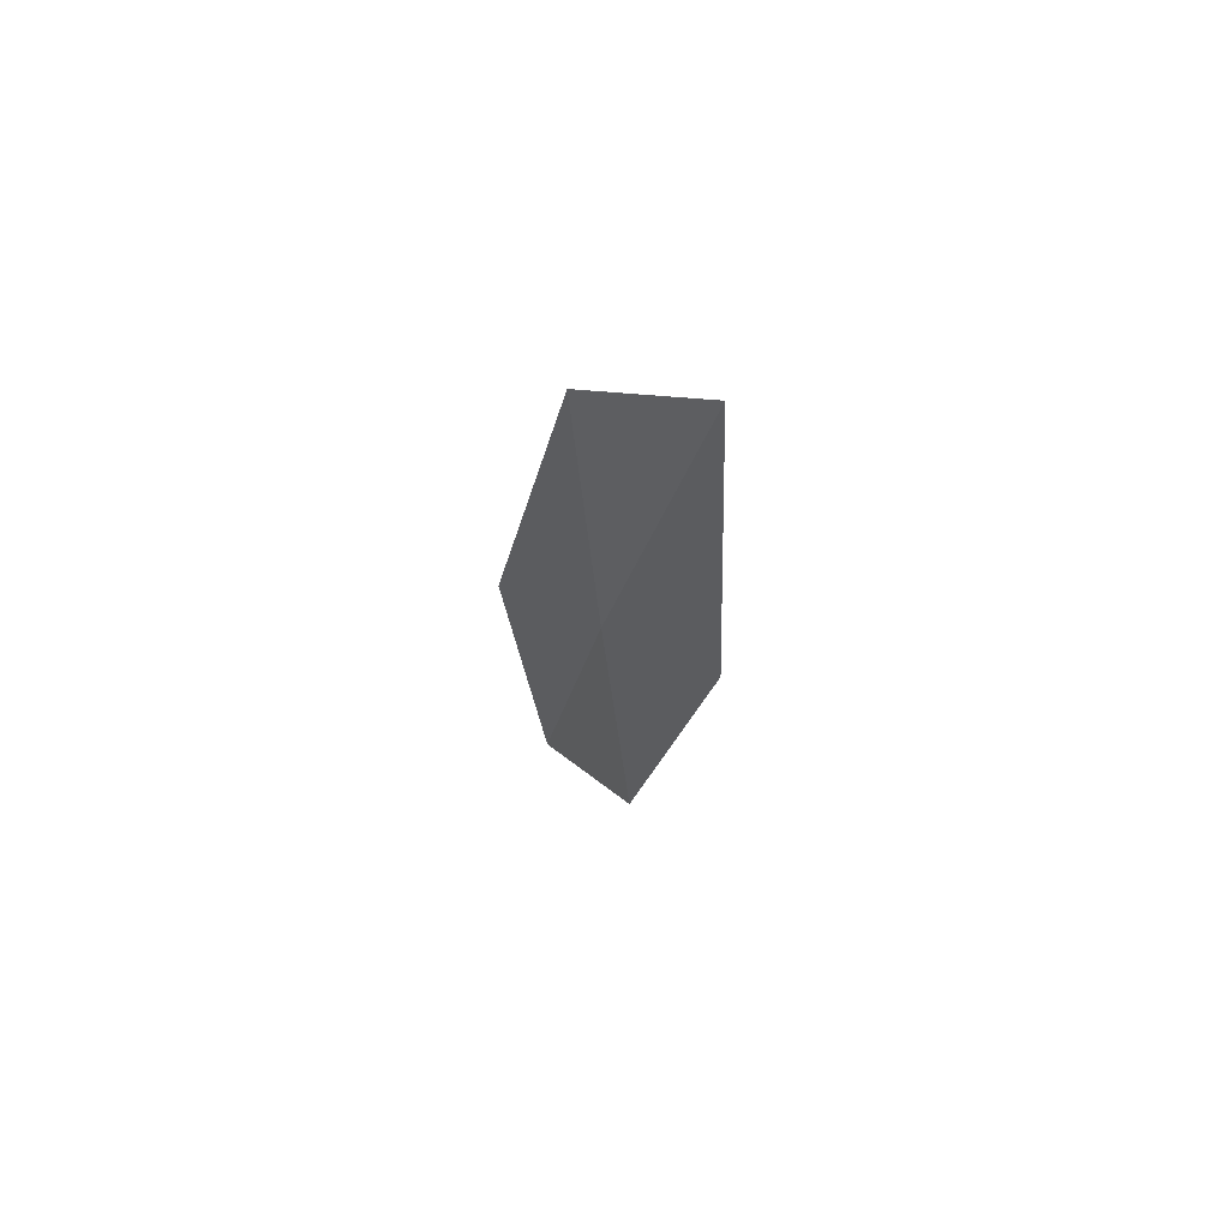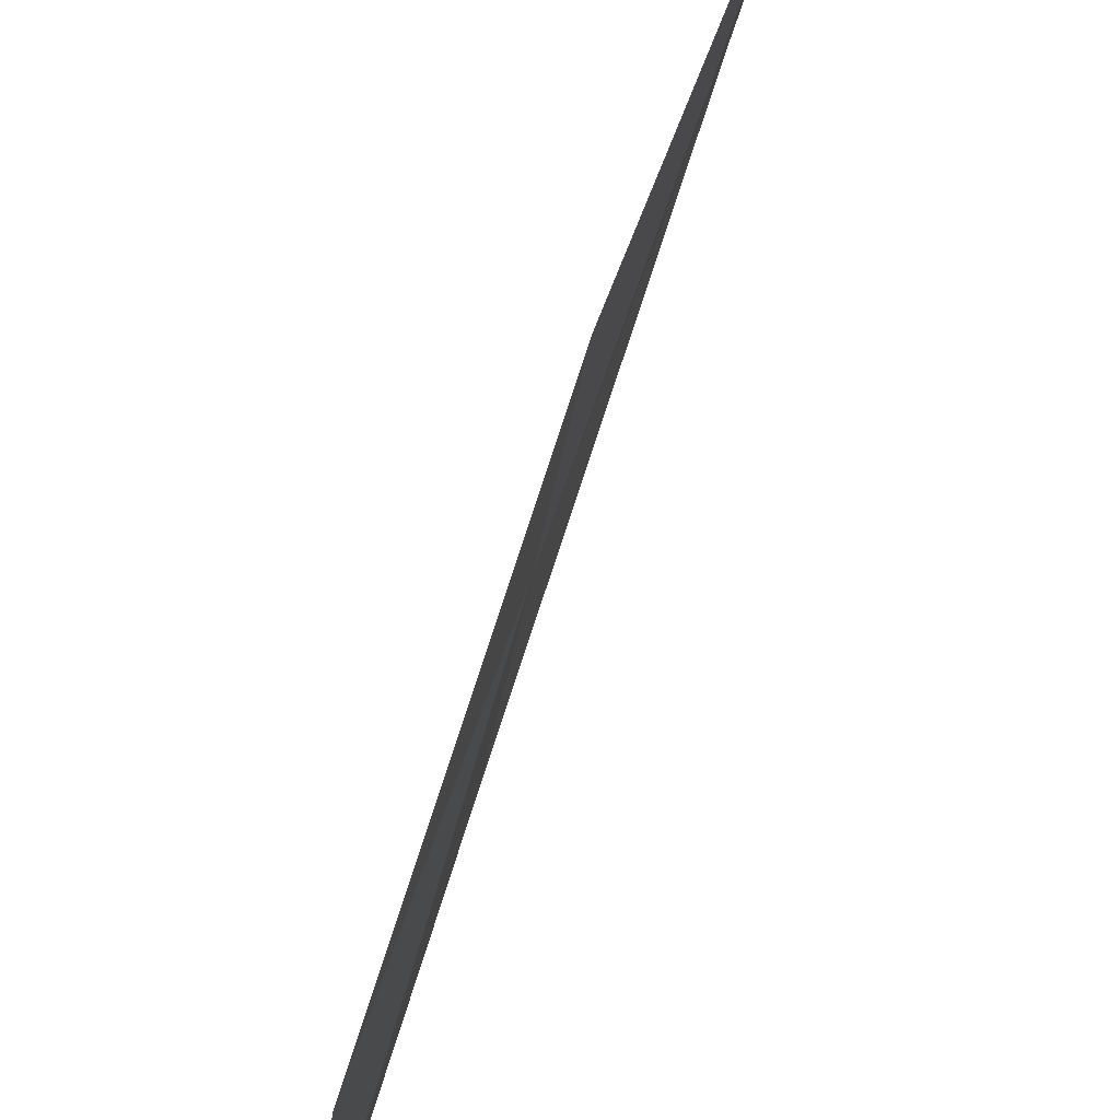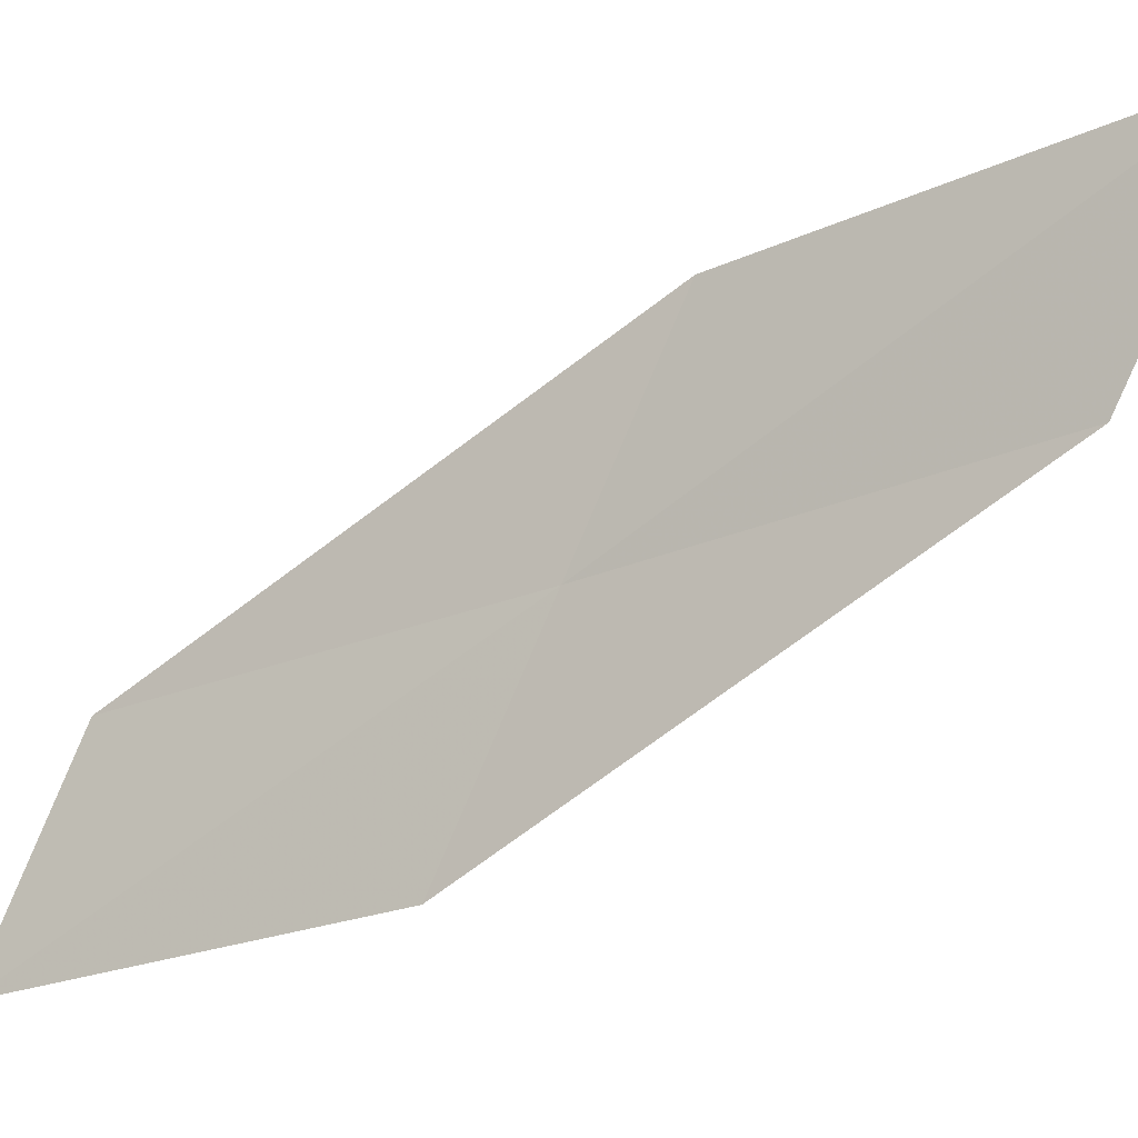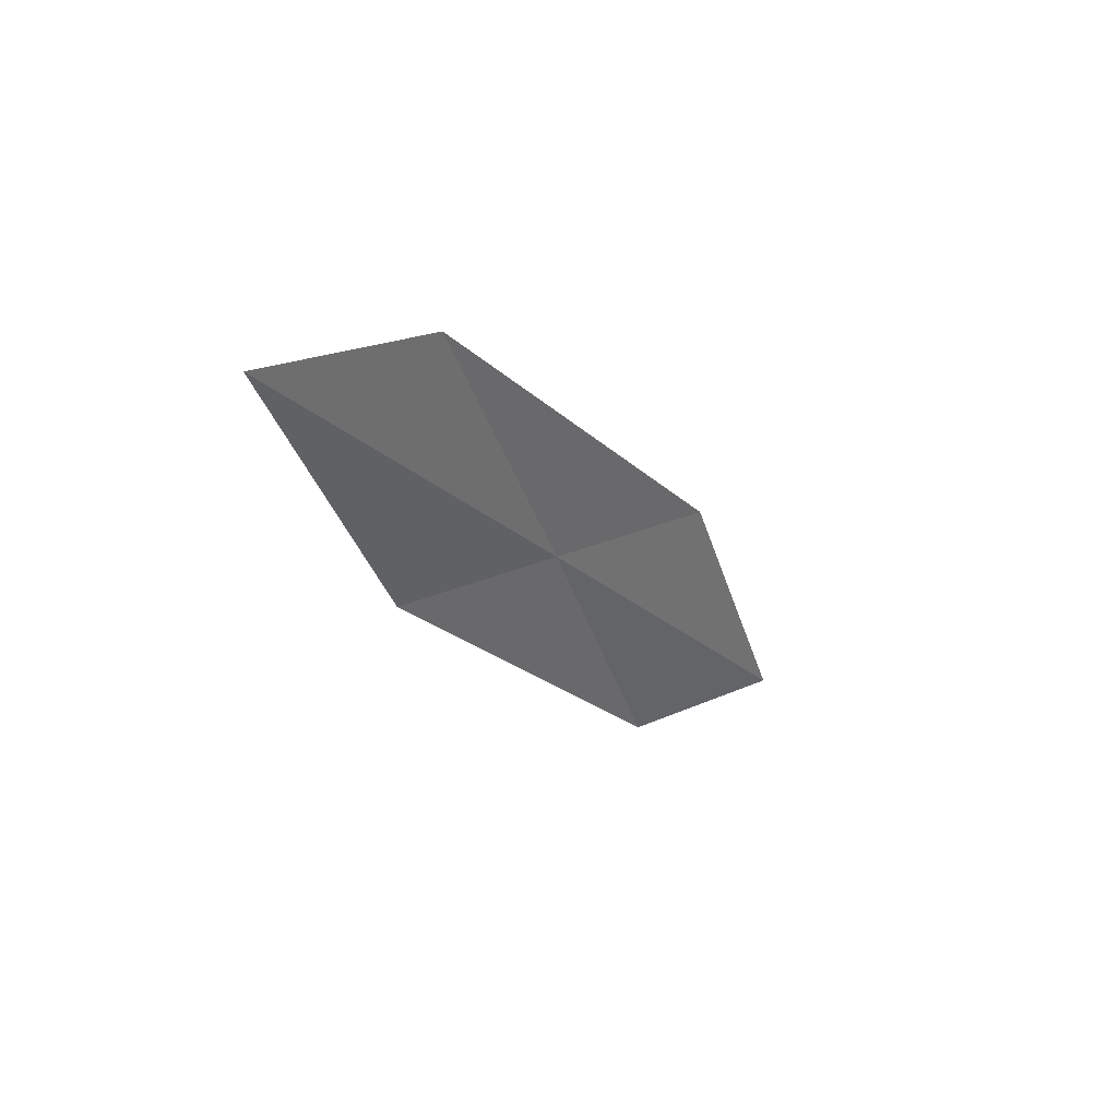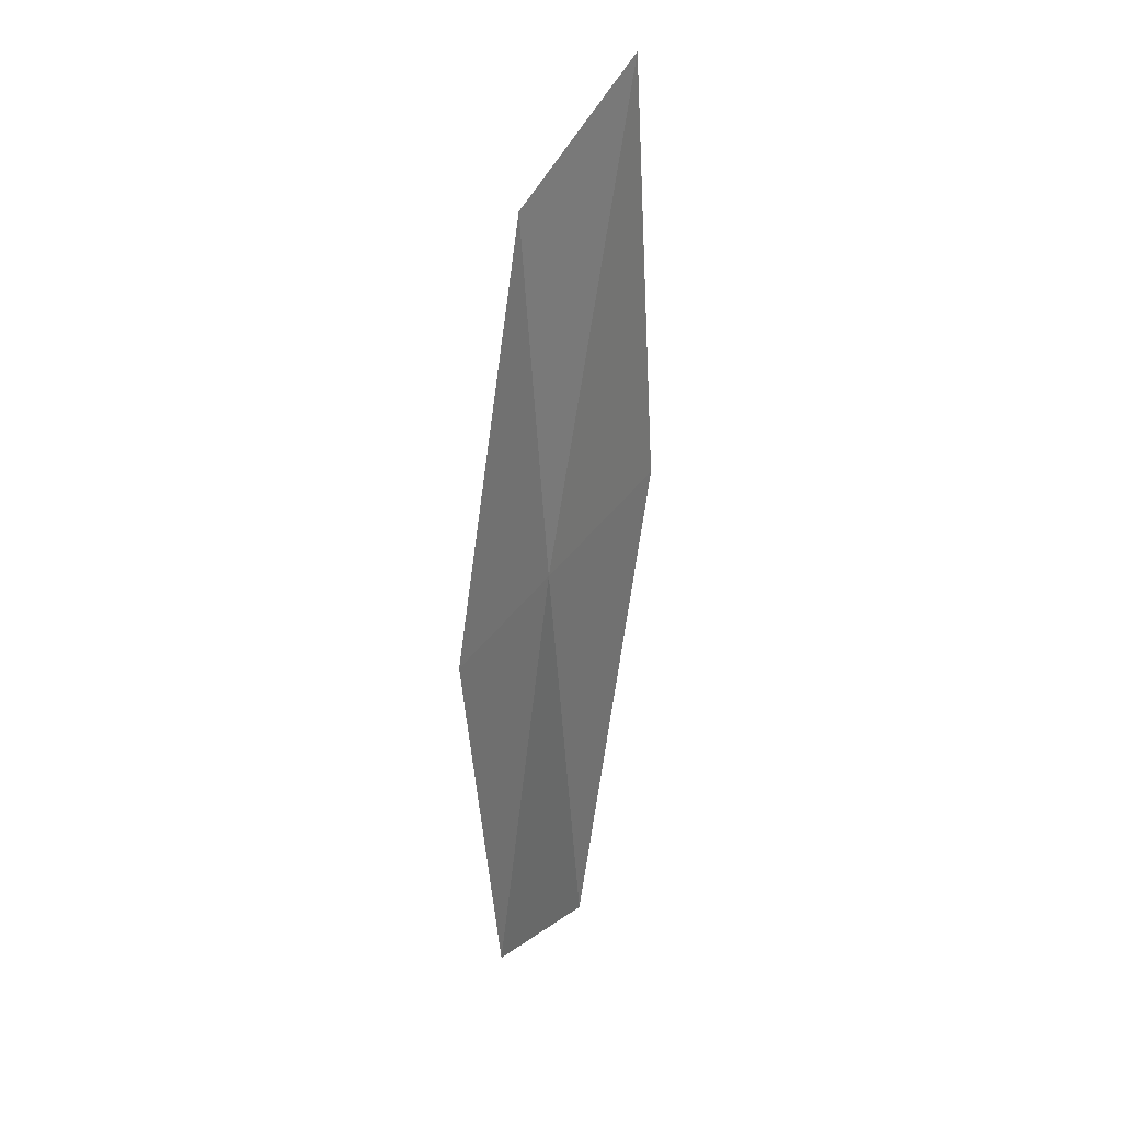
<metadata>
{"format":"obj","ext":"obj","renderer":"f3d","projection":"perspective","resolution":1024,"background":"white","views":[{"elev":43.0,"azim":142.0,"up":"+Z"},{"elev":72.5,"azim":-146.7,"up":"+Y"},{"elev":-12.3,"azim":-50.0,"up":"+Y"},{"elev":58.5,"azim":-132.5,"up":"+Z"},{"elev":-1.4,"azim":144.1,"up":"+Z"}]}
</metadata>
<code>
v 22.36 22.11 14.64
v 22.73 22.4 16.29
v 22.27 21.18 14.18
v 22.44 23 15.09
v 22.77 23.32 16.81
v 21.98 21.84 13.01
v 21.84 20.95 12.62
f 1 3 2
f 1 5 4
f 1 2 5
f 1 4 6
f 1 6 7
f 1 7 3

</code>
